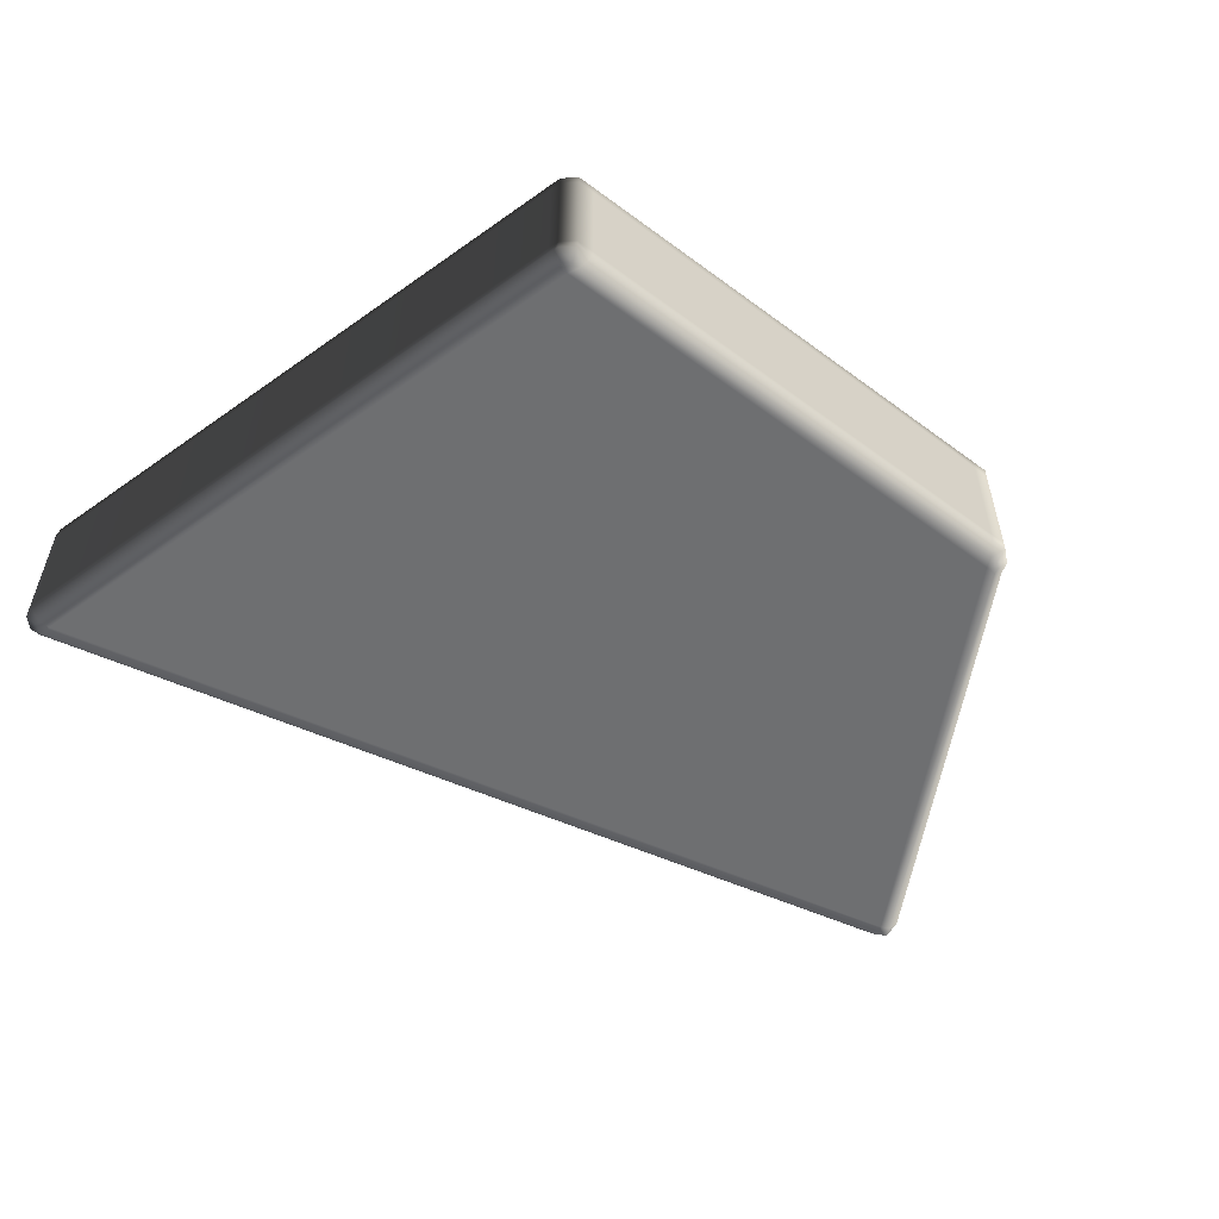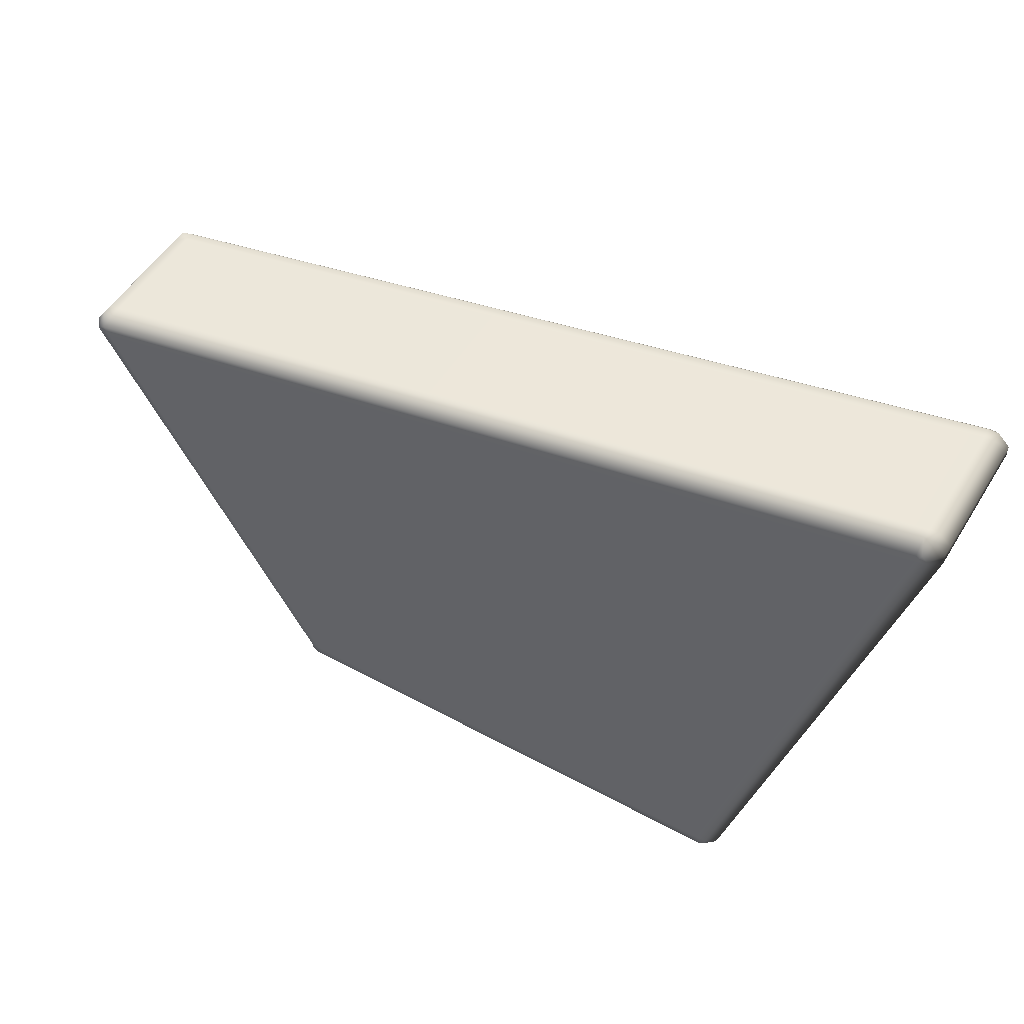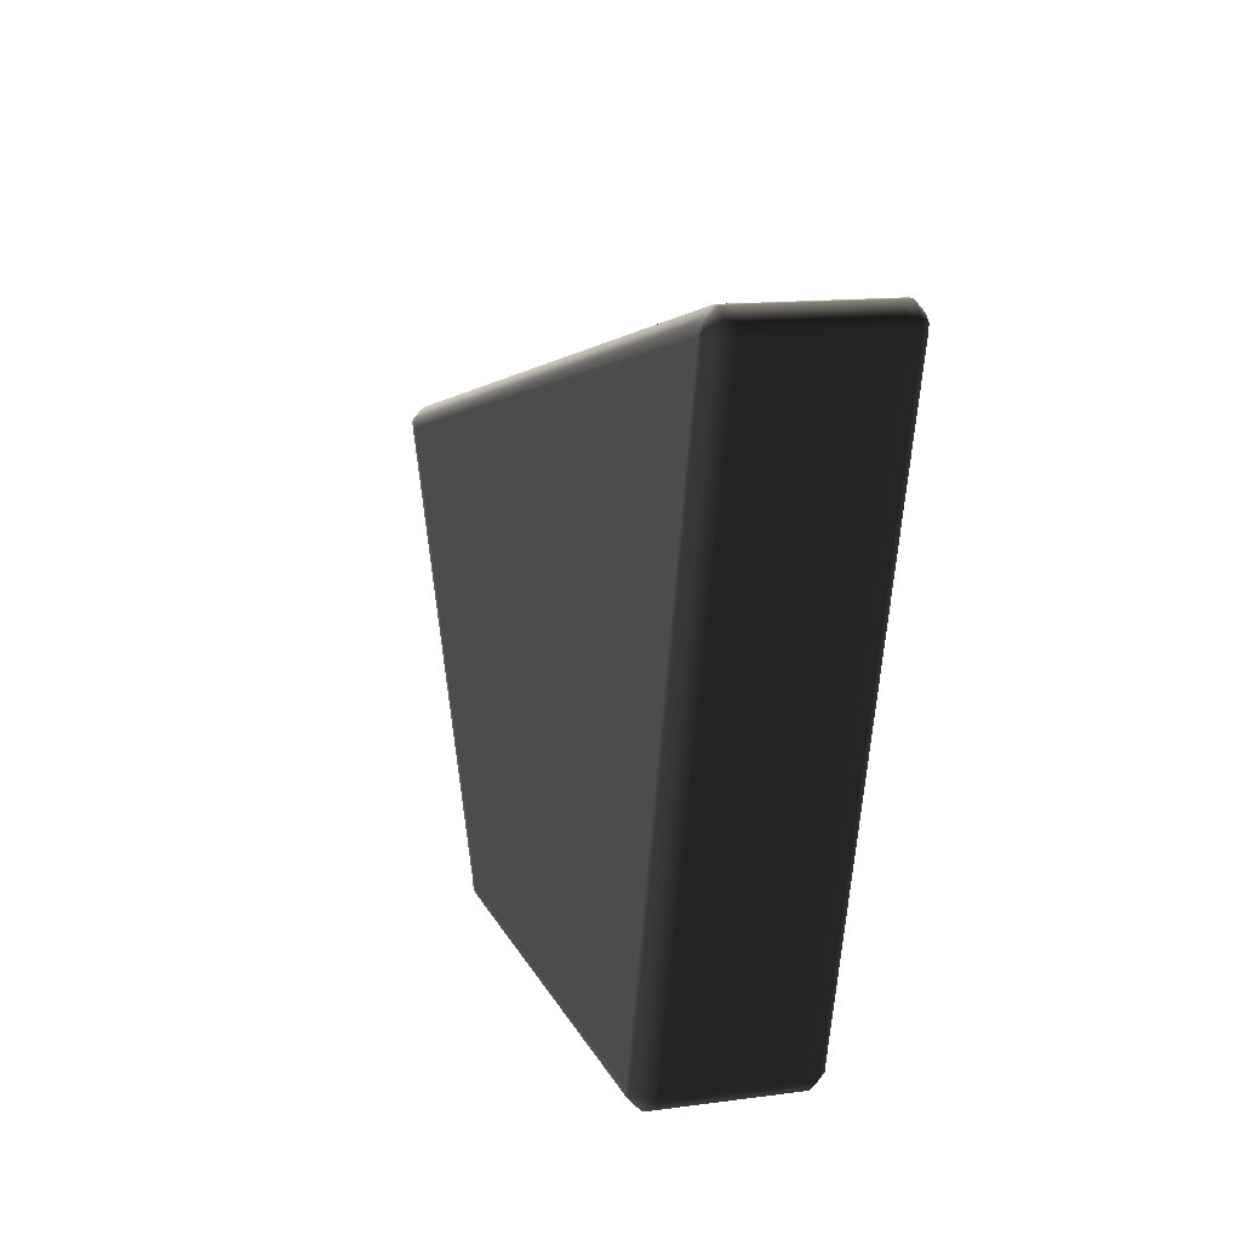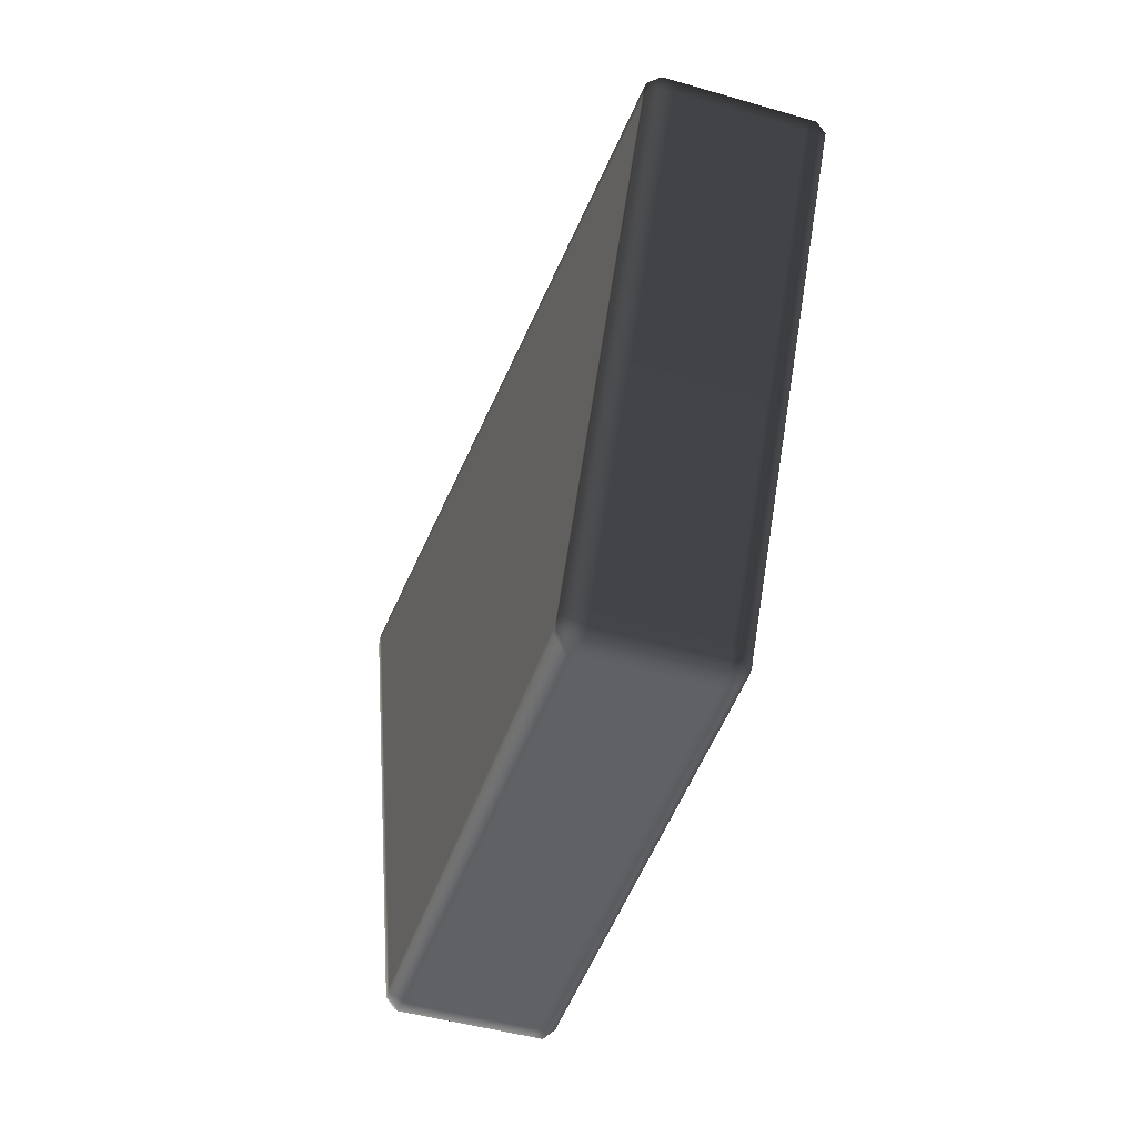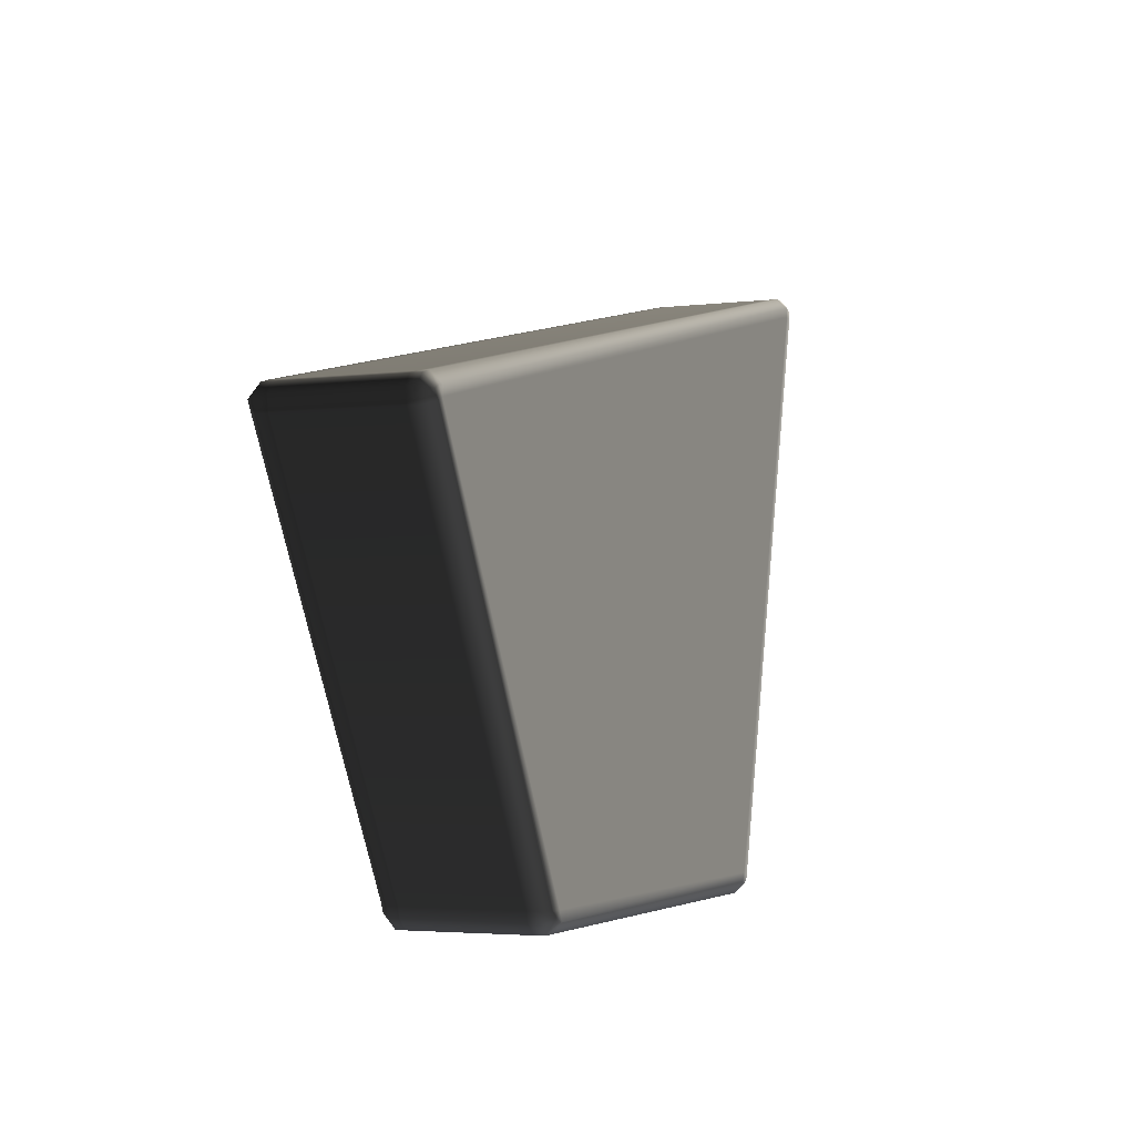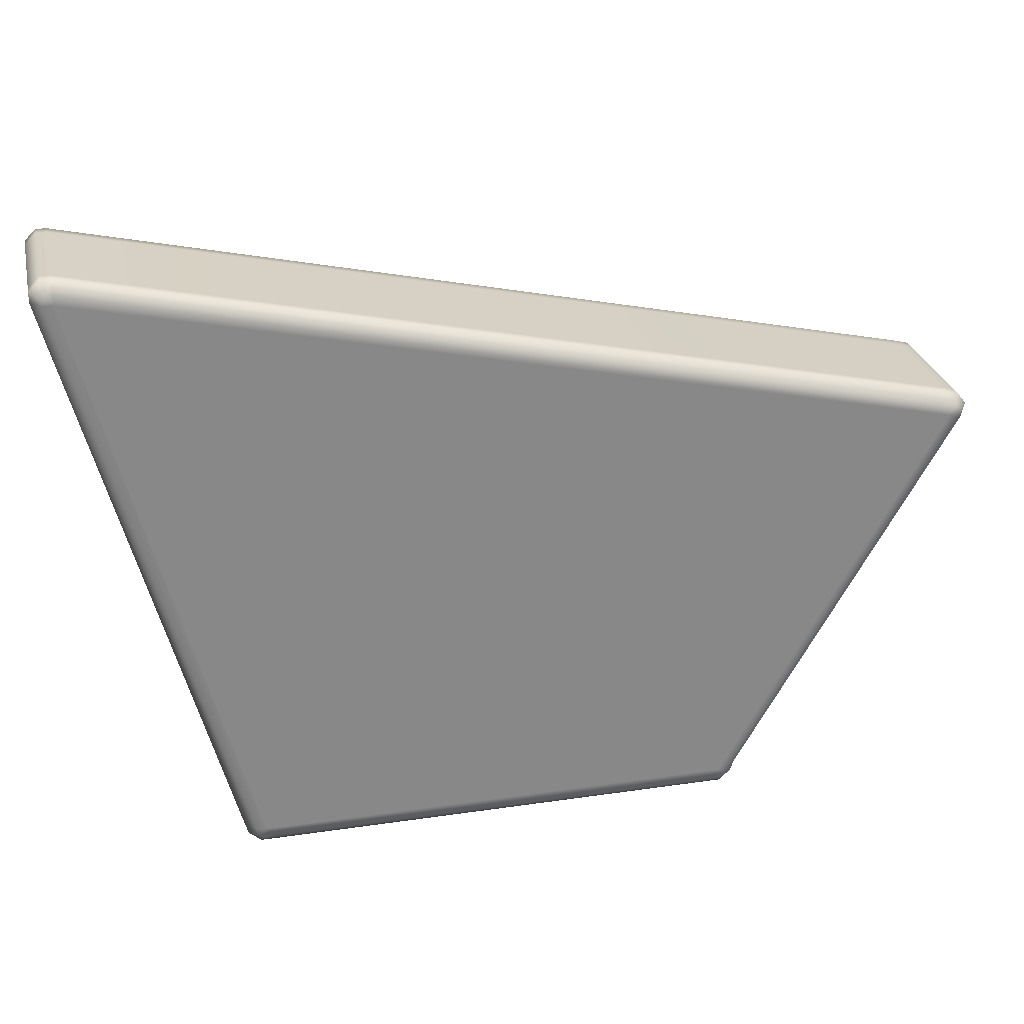
<metadata>
{"format":"obj","ext":"obj","renderer":"f3d","projection":"perspective","resolution":1024,"background":"white","views":[{"elev":-54.5,"azim":-38.1,"up":"+Z"},{"elev":51.3,"azim":-149.4,"up":"+Y"},{"elev":13.5,"azim":-106.9,"up":"+Y"},{"elev":-46.7,"azim":71.8,"up":"+Y"},{"elev":-3.5,"azim":112.4,"up":"+Y"},{"elev":27.3,"azim":-12.8,"up":"+Y"}]}
</metadata>
<code>
o handr_remote.obj
g default
v 0.445 -0.055 0.075
v 0.23 -0.43 0.075
v -0.23 -0.43 0.075
v -0.38 0.13 0.075
v 0.4532 -0.0584 0.075
v 0.2398 -0.43 0.075
v 0.2388 -0.4353 0.075
v 0.2328 -0.4398 0.075
v 0.2255 -0.4398 0.075
v -0.2255 -0.4398 0.075
v -0.2328 -0.4398 0.075
v -0.2388 -0.4353 0.075
v -0.2398 -0.43 0.075
v -0.3898 0.13 0.075
v -0.3898 0.1348 0.075
v -0.3848 0.1398 0.075
v -0.38 0.1398 0.075
v 0.445 -0.04522 0.075
v 0.4508 -0.04642 0.075
v 0.4576 -0.05042 0.075
v 0.4616 -0.062 0.06478
v 0.25 -0.43 0.06478
v 0.247 -0.4398 0.06478
v 0.2353 -0.45 0.06478
v 0.22 -0.45 0.06478
v -0.22 -0.45 0.06478
v -0.2353 -0.45 0.06478
v -0.247 -0.4398 0.06478
v -0.25 -0.43 0.06478
v -0.4 0.13 0.06478
v -0.4 0.1398 0.06478
v -0.3898 0.15 0.06478
v -0.38 0.15 0.06478
v 0.445 -0.035 0.06478
v 0.4568 -0.0382 0.06478
v 0.4644 -0.04862 0.06478
v 0.4616 -0.062 0.055
v 0.25 -0.43 0.055
v 0.247 -0.4398 0.055
v 0.2353 -0.45 0.055
v 0.22 -0.45 0.055
v -0.22 -0.45 0.055
v -0.2353 -0.45 0.055
v -0.247 -0.4398 0.055
v -0.25 -0.43 0.055
v -0.4 0.13 0.055
v -0.4 0.1398 0.055
v -0.3898 0.15 0.055
v -0.38 0.15 0.055
v 0.445 -0.035 0.055
v 0.4568 -0.0382 0.055
v 0.4644 -0.04862 0.055
v 0.4616 -0.062 -0.055
v 0.25 -0.43 -0.055
v 0.247 -0.4398 -0.055
v 0.2353 -0.45 -0.055
v 0.22 -0.45 -0.055
v -0.22 -0.45 -0.055
v -0.2353 -0.45 -0.055
v -0.247 -0.4398 -0.055
v -0.25 -0.43 -0.055
v -0.4 0.13 -0.055
v -0.4 0.1398 -0.055
v -0.3898 0.15 -0.055
v -0.38 0.15 -0.055
v 0.445 -0.035 -0.055
v 0.4568 -0.0382 -0.055
v 0.4644 -0.04862 -0.055
v 0.4616 -0.062 -0.06478
v 0.25 -0.43 -0.06478
v 0.247 -0.4398 -0.06478
v 0.2353 -0.45 -0.06478
v 0.22 -0.45 -0.06478
v -0.22 -0.45 -0.06478
v -0.2353 -0.45 -0.06478
v -0.247 -0.4398 -0.06478
v -0.25 -0.43 -0.06478
v -0.4 0.13 -0.06478
v -0.4 0.1398 -0.06478
v -0.3898 0.15 -0.06478
v -0.38 0.15 -0.06478
v 0.445 -0.035 -0.06478
v 0.4568 -0.0382 -0.06478
v 0.4644 -0.04862 -0.06478
v 0.4532 -0.0584 -0.075
v 0.2398 -0.43 -0.075
v 0.2388 -0.4353 -0.075
v 0.2328 -0.4398 -0.075
v 0.2255 -0.4398 -0.075
v -0.2255 -0.4398 -0.075
v -0.2328 -0.4398 -0.075
v -0.2388 -0.4353 -0.075
v -0.2398 -0.43 -0.075
v -0.3898 0.13 -0.075
v -0.3898 0.1348 -0.075
v -0.3848 0.1398 -0.075
v -0.38 0.1398 -0.075
v 0.445 -0.04522 -0.075
v 0.4508 -0.04642 -0.075
v 0.4576 -0.05042 -0.075
v 0.445 -0.055 -0.075
v 0.23 -0.43 -0.075
v -0.23 -0.43 -0.075
v -0.38 0.13 -0.075
g handr_remote
f 2 1 4
f 3 2 4
f 6 5 1
f 2 6 1
f 7 6 2
f 8 7 2
f 9 8 2
f 9 2 3
f 10 9 3
f 11 10 3
f 12 11 3
f 13 12 3
f 13 3 4
f 14 13 4
f 14 4 15
f 15 4 16
f 16 4 17
f 1 18 17
f 4 1 17
f 1 19 18
f 1 20 19
f 1 5 20
f 6 21 5
f 6 22 21
f 7 22 6
f 7 23 22
f 8 23 7
f 24 23 8
f 24 8 9
f 25 24 9
f 25 9 10
f 26 25 10
f 27 26 10
f 11 27 10
f 28 11 12
f 28 27 11
f 29 12 13
f 28 12 29
f 30 13 14
f 29 13 30
f 30 15 31
f 30 14 15
f 15 16 32
f 31 15 32
f 16 17 33
f 32 16 33
f 18 34 33
f 17 18 33
f 19 35 34
f 18 19 34
f 20 36 35
f 19 20 35
f 20 21 36
f 5 21 20
f 22 37 21
f 22 38 37
f 23 38 22
f 23 39 38
f 24 39 23
f 24 40 39
f 41 24 25
f 41 40 24
f 41 25 26
f 42 41 26
f 27 42 26
f 43 42 27
f 44 27 28
f 43 27 44
f 45 28 29
f 44 28 45
f 46 29 30
f 45 29 46
f 47 30 31
f 46 30 47
f 48 31 32
f 47 31 48
f 49 32 33
f 49 48 32
f 50 33 34
f 50 49 33
f 35 50 34
f 51 50 35
f 36 51 35
f 36 52 51
f 21 52 36
f 21 37 52
f 38 53 37
f 38 54 53
f 39 54 38
f 39 55 54
f 40 55 39
f 40 56 55
f 57 40 41
f 57 56 40
f 57 41 42
f 58 57 42
f 43 58 42
f 59 58 43
f 60 43 44
f 59 43 60
f 61 44 45
f 60 44 61
f 62 45 46
f 61 45 62
f 63 46 47
f 62 46 63
f 64 47 48
f 63 47 64
f 65 48 49
f 65 64 48
f 66 49 50
f 66 65 49
f 51 66 50
f 67 66 51
f 52 67 51
f 52 68 67
f 37 68 52
f 37 53 68
f 54 69 53
f 54 70 69
f 55 70 54
f 55 71 70
f 56 71 55
f 56 72 71
f 73 56 57
f 73 72 56
f 73 57 58
f 74 73 58
f 59 74 58
f 75 74 59
f 76 59 60
f 75 59 76
f 77 60 61
f 76 60 77
f 78 61 62
f 77 61 78
f 79 62 63
f 78 62 79
f 80 63 64
f 79 63 80
f 81 64 65
f 81 80 64
f 82 65 66
f 82 81 65
f 67 82 66
f 83 82 67
f 68 83 67
f 68 84 83
f 53 84 68
f 53 69 84
f 70 85 69
f 70 86 85
f 87 86 70
f 71 87 70
f 71 88 87
f 72 88 71
f 72 73 89
f 88 72 89
f 73 90 89
f 73 74 90
f 75 91 90
f 74 75 90
f 91 76 92
f 91 75 76
f 92 76 77
f 93 92 77
f 94 77 78
f 93 77 94
f 95 78 79
f 94 78 95
f 95 79 80
f 96 95 80
f 96 80 81
f 97 96 81
f 98 81 82
f 98 97 81
f 99 98 82
f 83 99 82
f 100 99 83
f 84 100 83
f 69 100 84
f 69 85 100
f 86 102 101
f 85 86 101
f 86 87 102
f 87 88 102
f 88 89 102
f 89 103 102
f 89 90 103
f 90 91 103
f 91 92 103
f 92 93 103
f 93 94 104
f 103 93 104
f 104 94 95
f 104 95 96
f 104 96 97
f 101 97 98
f 101 104 97
f 99 101 98
f 100 101 99
f 85 101 100
f 102 104 101
f 102 103 104

</code>
